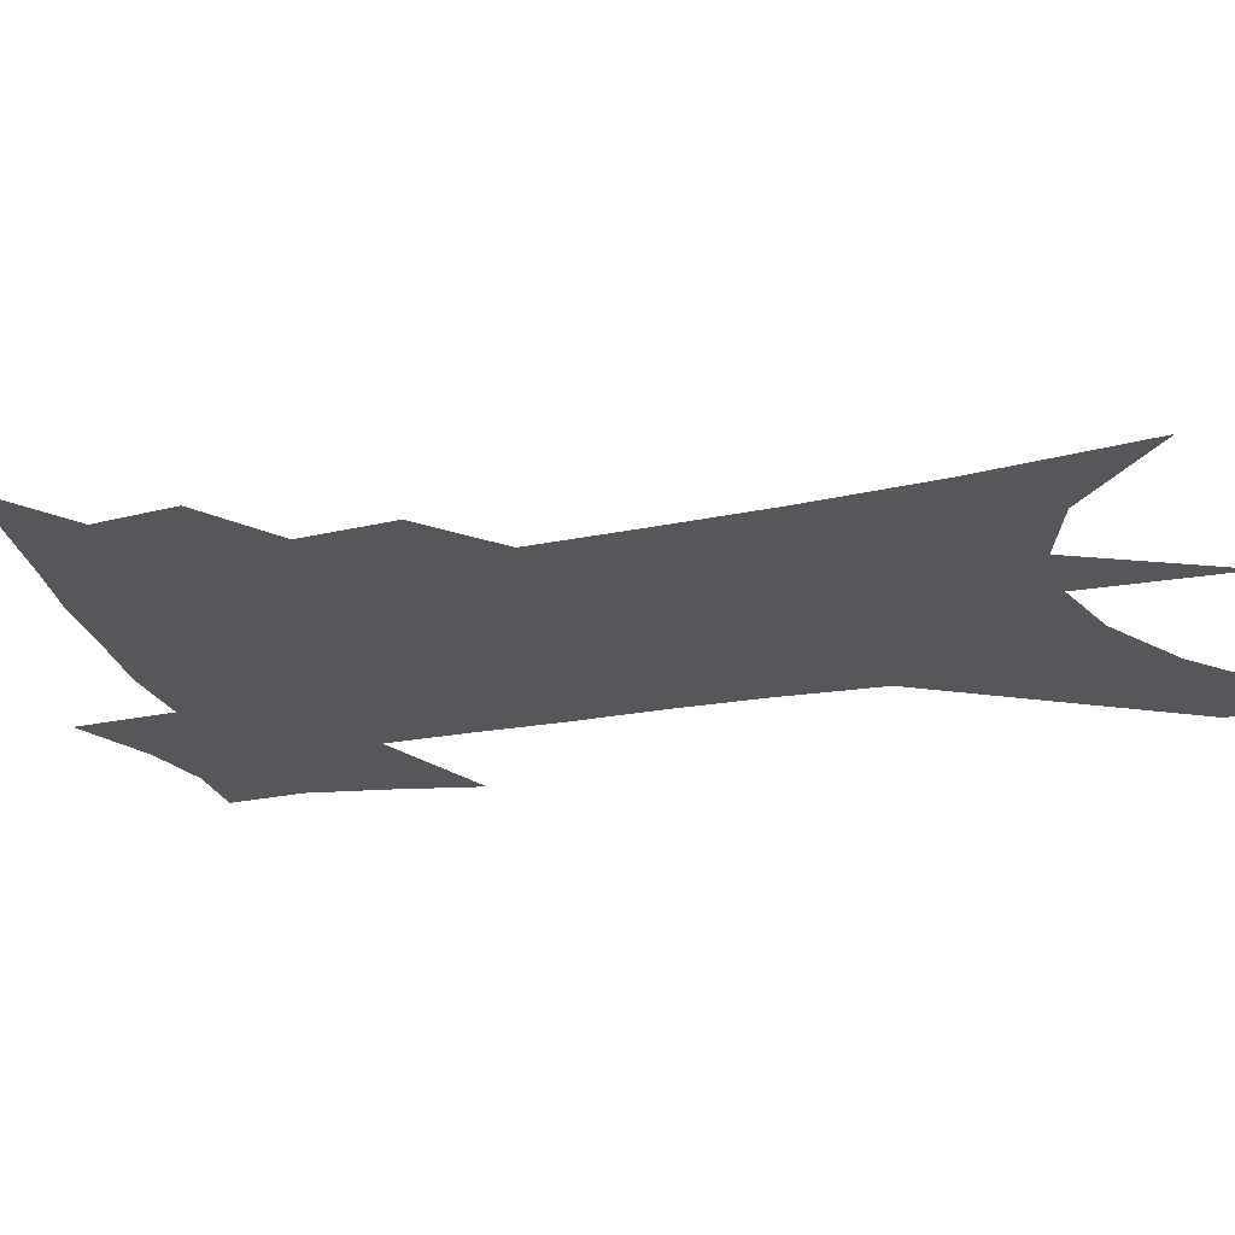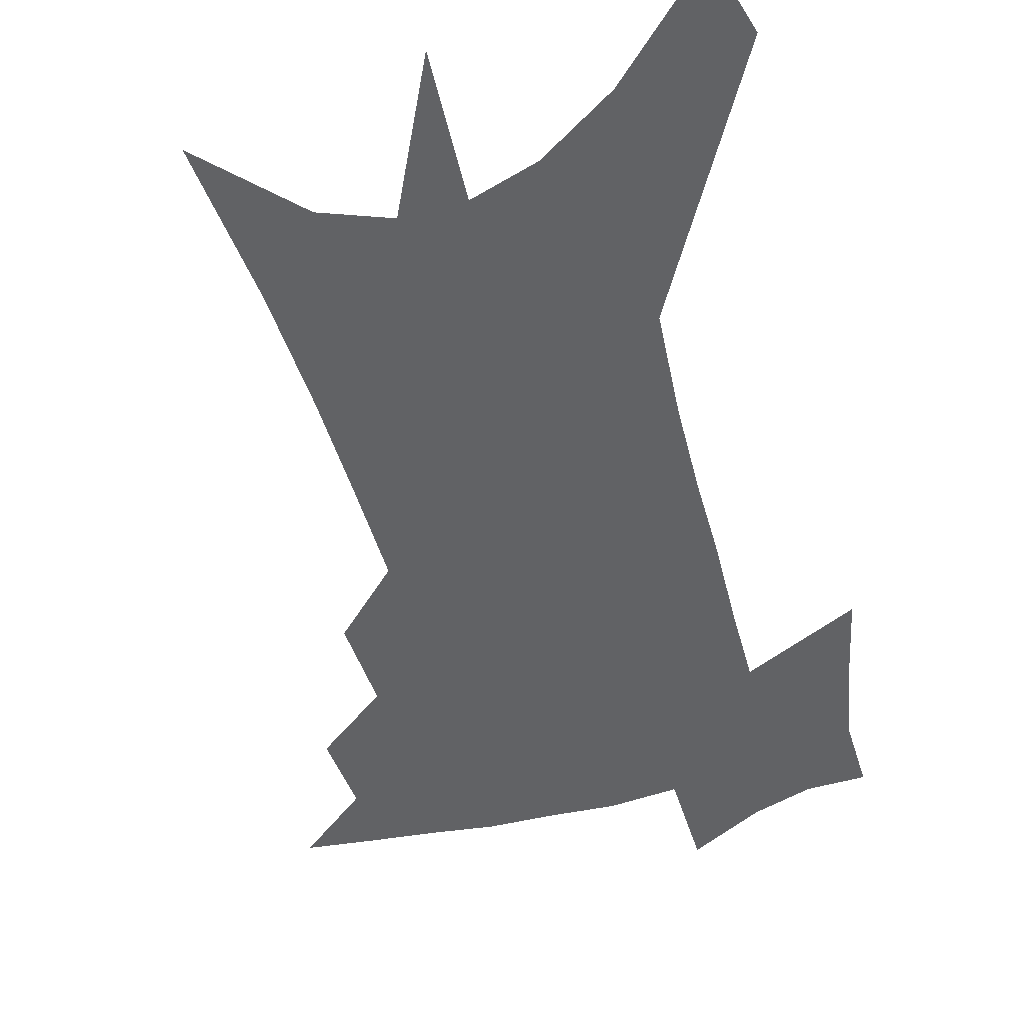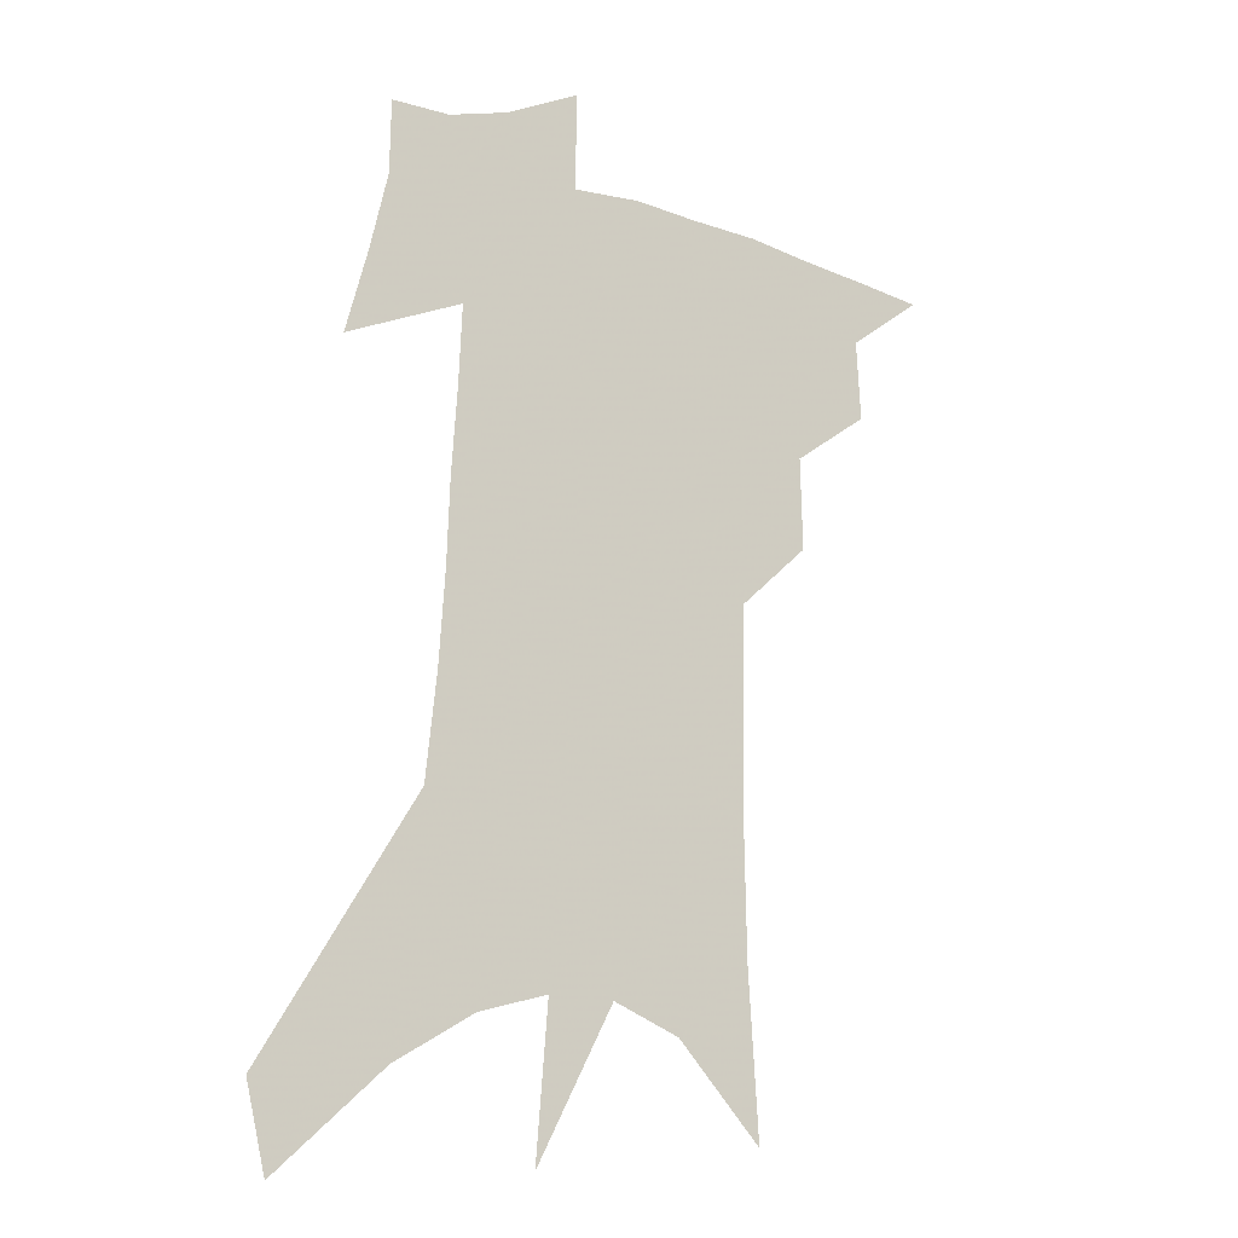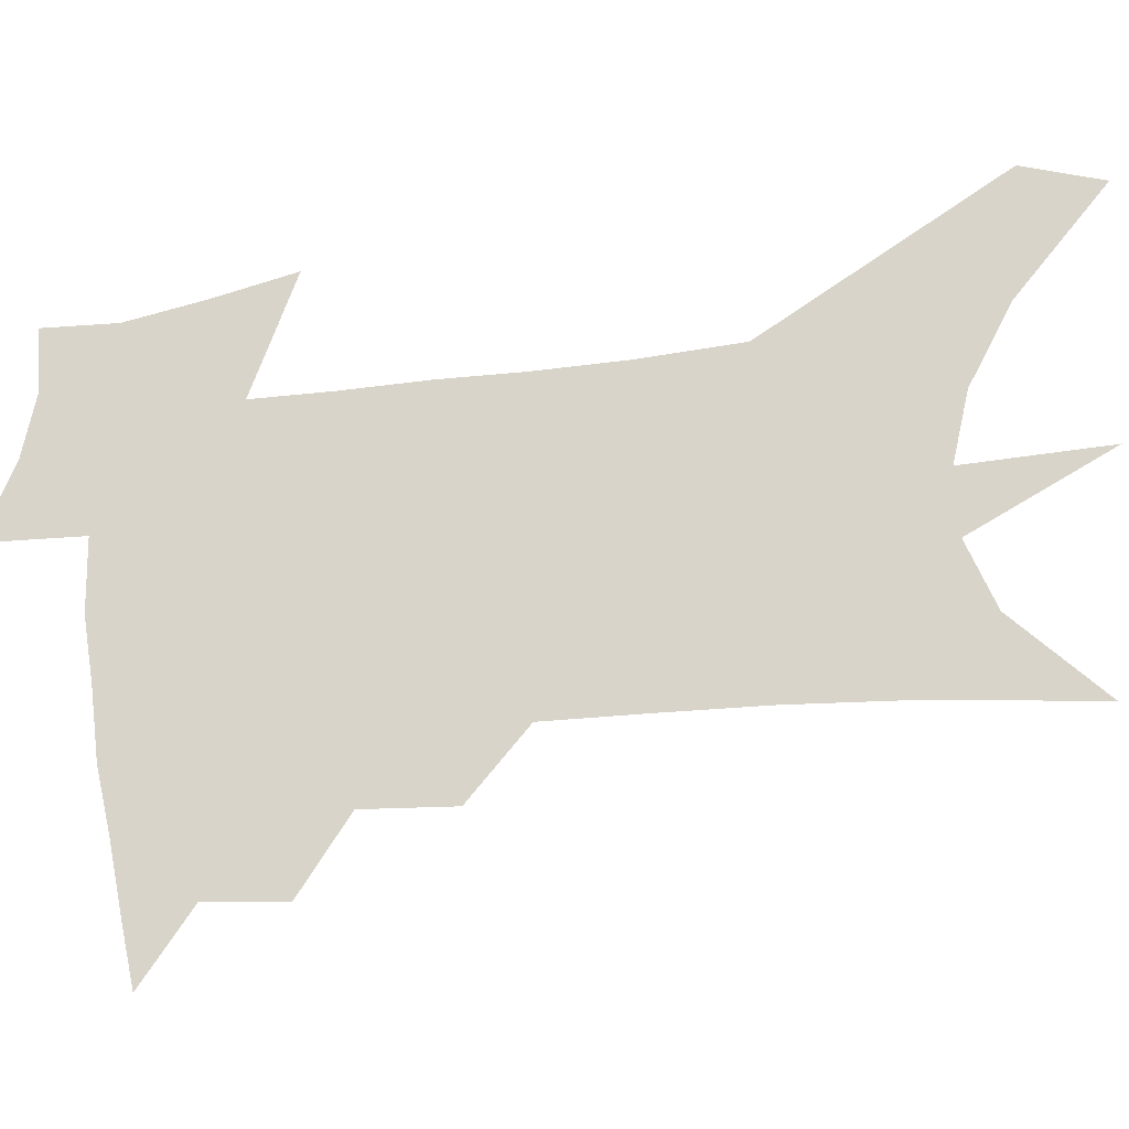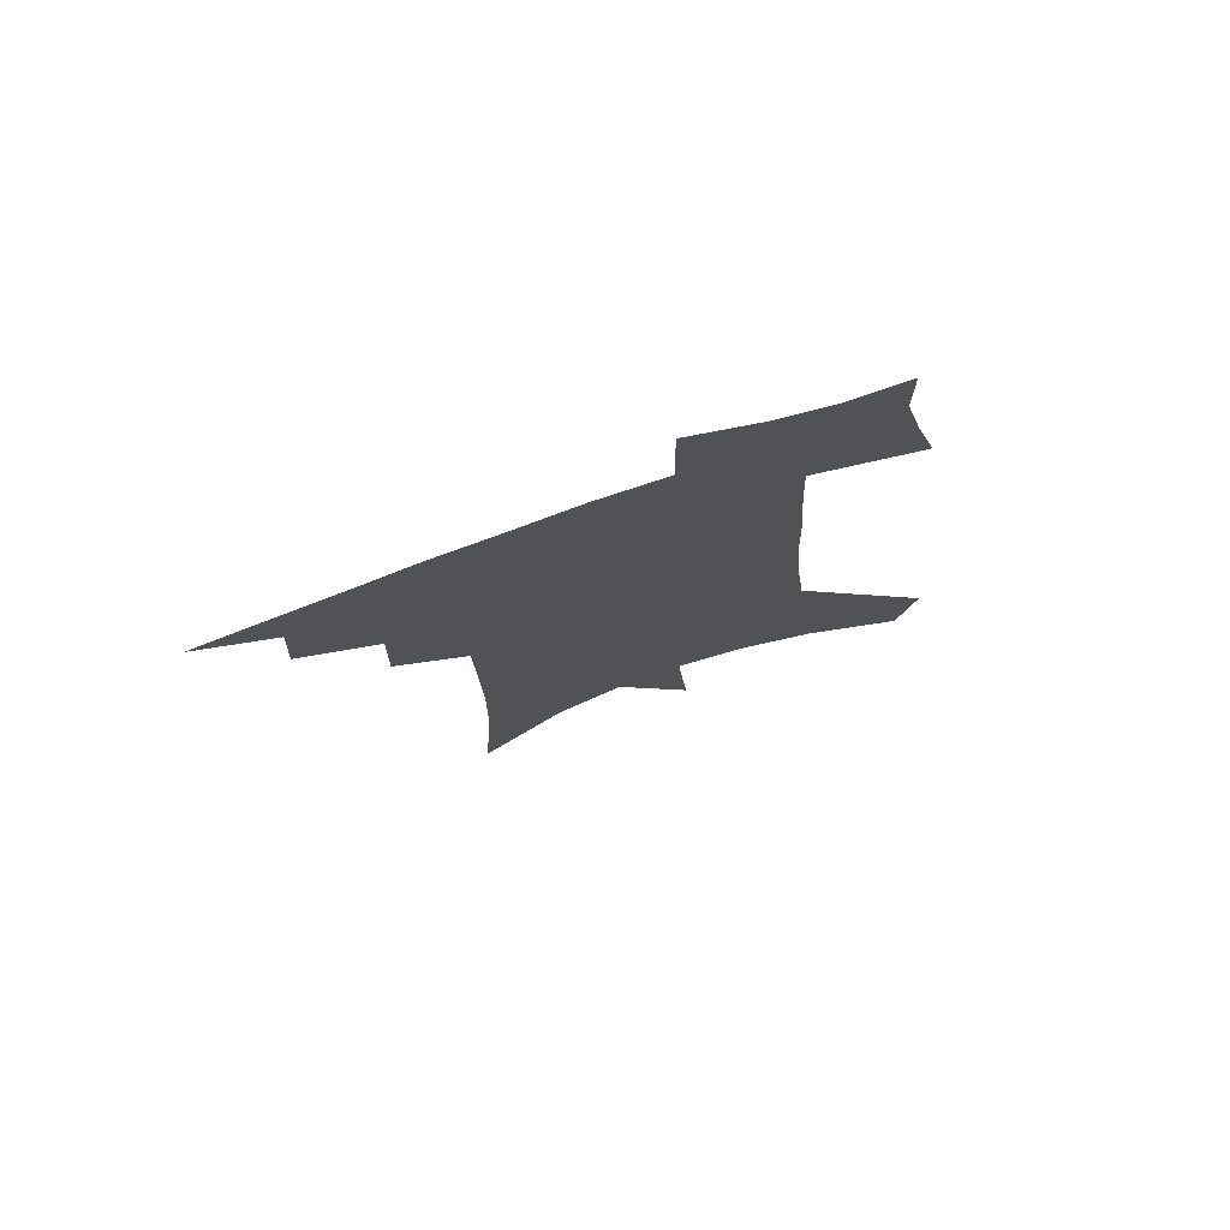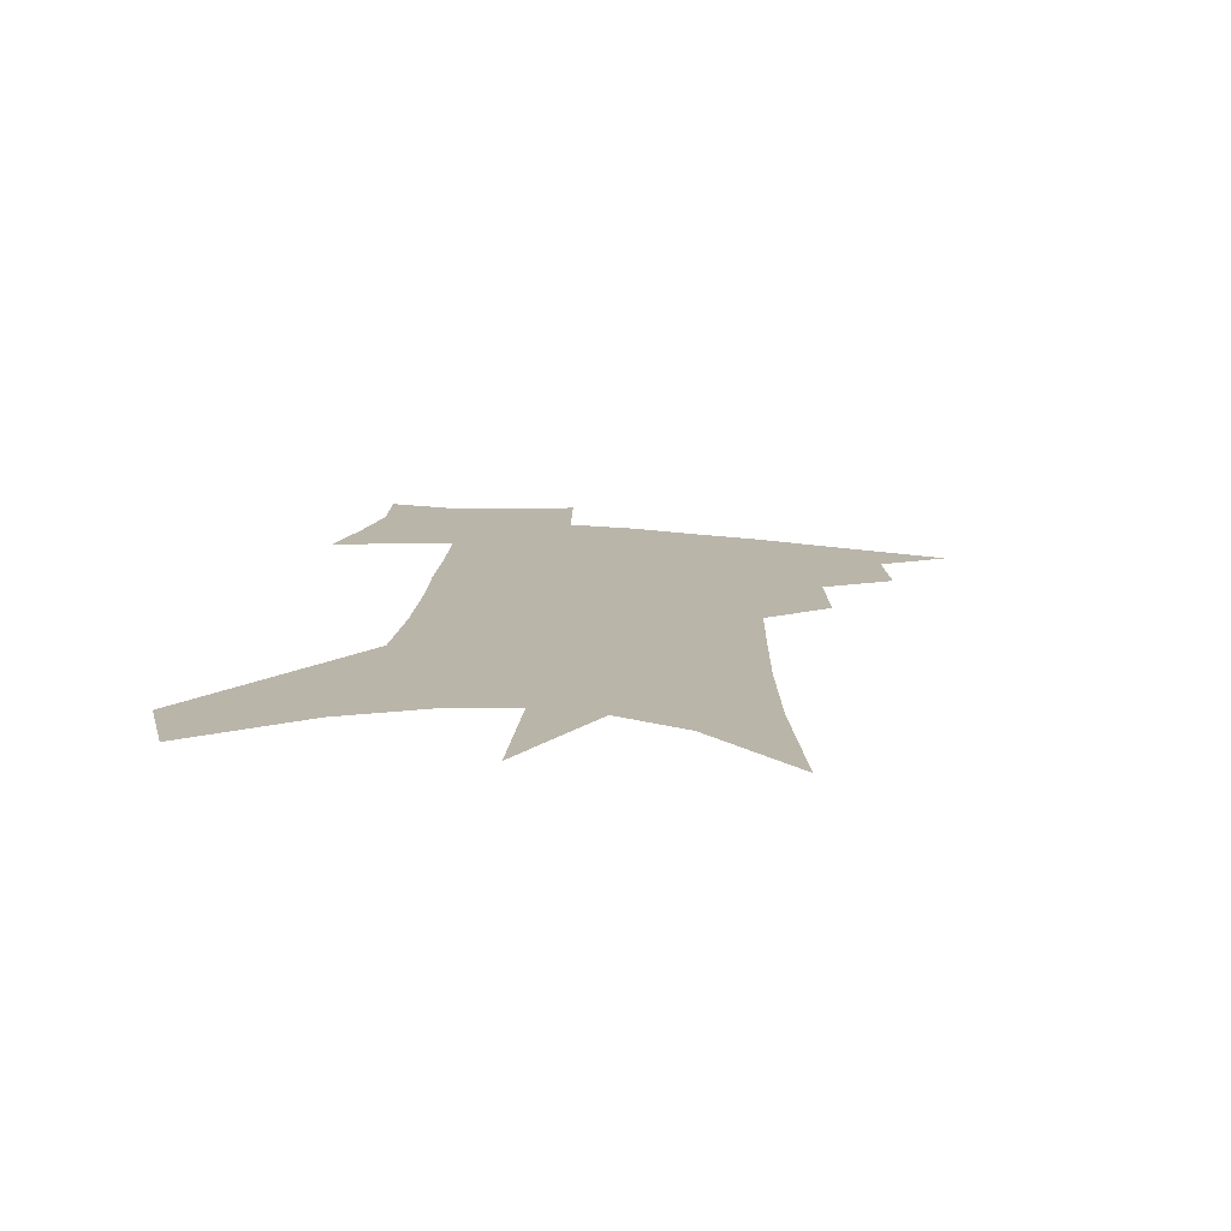
<metadata>
{"format":"obj","ext":"obj","renderer":"f3d","projection":"perspective","resolution":1024,"background":"white","views":[{"elev":-26.5,"azim":-71.0,"up":"+Z"},{"elev":-50.6,"azim":17.7,"up":"+Z"},{"elev":-15.2,"azim":148.6,"up":"+Y"},{"elev":75.5,"azim":-93.1,"up":"+Z"},{"elev":77.2,"azim":-19.3,"up":"+Y"},{"elev":-76.9,"azim":175.7,"up":"+Y"}]}
</metadata>
<code>
v 481.9 434.7 0
v 506.7 386.3 0
v 508.3 414.5 0
v 505.1 438 0
v 532.9 334 0
v 533.7 366.7 0
v 533.4 393.8 0
v 532.2 418 0
v 529.1 441 0
v 554.5 131.6 0
v 558.2 190.1 0
v 559 235.9 0
v 558.5 275.1 0
v 557.7 311.1 0
v 558 345.2 0
v 557.7 373.3 0
v 557 397.9 0
v 555.3 420.7 0
v 552.1 444.6 0
v 584.8 164.9 0
v 584 210.3 0
v 582.9 251.2 0
v 581.9 288.2 0
v 580.6 320 0
v 580.2 350.1 0
v 579.7 376 0
v 579.7 400.9 0
v 578 422.9 0
v 576.3 445.9 0
v 608.8 174.9 0
v 606.7 216.1 0
v 604.8 251.6 0
v 603.2 293 0
v 601.9 322 0
v 601.5 352.7 0
v 601.2 378.1 0
v 601.3 402.2 0
v 601.2 424 0
v 599.2 447.9 0
v 636.6 121.9 0
v 632.3 175.5 0
v 629 219.2 0
v 626.5 257 0
v 624.4 293.1 0
v 622.9 325.4 0
v 622.6 352.3 0
v 622 379.9 0
v 622.4 402.2 0
v 623.1 424.3 0
v 624.1 446.3 0
v 623.7 481.1 0
v 657.3 168.5 0
v 652.7 213.6 0
v 648.9 253.3 0
v 647.1 286.7 0
v 645.8 317.9 0
v 645 346.6 0
v 643.4 376.2 0
v 643.4 401 0
v 644.1 423.1 0
v 646.2 444.2 0
v 650.6 467.8 0
v 686.2 151.5 0
v 681.2 196.3 0
v 676.7 236.3 0
v 672.7 274.1 0
v 670.5 307.2 0
v 669.4 337.2 0
v 667.3 368.2 0
v 666.1 396.3 0
v 664.6 420.7 0
v 666.3 441.4 0
v 672.2 461.5 0
v 725 116.6 0
v 731.9 146.2 0
v 708.1 377.8 0
v 700.1 407.8 0
v 693.7 435.5 0
v 693.4 461.6 0
f 3 4 1
f 6 7 2
f 2 7 3
f 7 8 3
f 3 8 4
f 8 9 4
f 14 15 5
f 5 15 6
f 15 16 6
f 6 16 7
f 16 17 7
f 7 17 8
f 17 18 8
f 8 18 9
f 18 19 9
f 10 20 11
f 20 21 11
f 11 21 12
f 21 22 12
f 12 22 13
f 22 23 13
f 13 23 14
f 23 24 14
f 14 24 15
f 24 25 15
f 15 25 16
f 25 26 16
f 16 26 17
f 26 27 17
f 17 27 18
f 27 28 18
f 18 28 19
f 28 29 19
f 20 30 21
f 30 31 21
f 21 31 22
f 31 32 22
f 22 32 23
f 32 33 23
f 23 33 24
f 33 34 24
f 24 34 25
f 34 35 25
f 25 35 26
f 35 36 26
f 26 36 27
f 36 37 27
f 27 37 28
f 37 38 28
f 28 38 29
f 38 39 29
f 40 41 30
f 30 41 31
f 41 42 31
f 31 42 32
f 42 43 32
f 32 43 33
f 43 44 33
f 33 44 34
f 44 45 34
f 34 45 35
f 45 46 35
f 35 46 36
f 46 47 36
f 36 47 37
f 47 48 37
f 37 48 38
f 48 49 38
f 38 49 39
f 49 50 39
f 41 52 42
f 52 53 42
f 42 53 43
f 53 54 43
f 43 54 44
f 54 55 44
f 44 55 45
f 55 56 45
f 45 56 46
f 56 57 46
f 46 57 47
f 57 58 47
f 47 58 48
f 58 59 48
f 48 59 49
f 59 60 49
f 49 60 50
f 60 61 50
f 50 61 51
f 61 62 51
f 52 63 53
f 63 64 53
f 53 64 54
f 64 65 54
f 54 65 55
f 65 66 55
f 55 66 56
f 66 67 56
f 56 67 57
f 67 68 57
f 57 68 58
f 68 69 58
f 58 69 59
f 69 70 59
f 59 70 60
f 70 71 60
f 60 71 61
f 71 72 61
f 61 72 62
f 72 73 62
f 63 74 64
f 74 75 64
f 64 75 65
f 70 76 71
f 76 77 71
f 71 77 72
f 77 78 72
f 72 78 73
f 78 79 73

</code>
